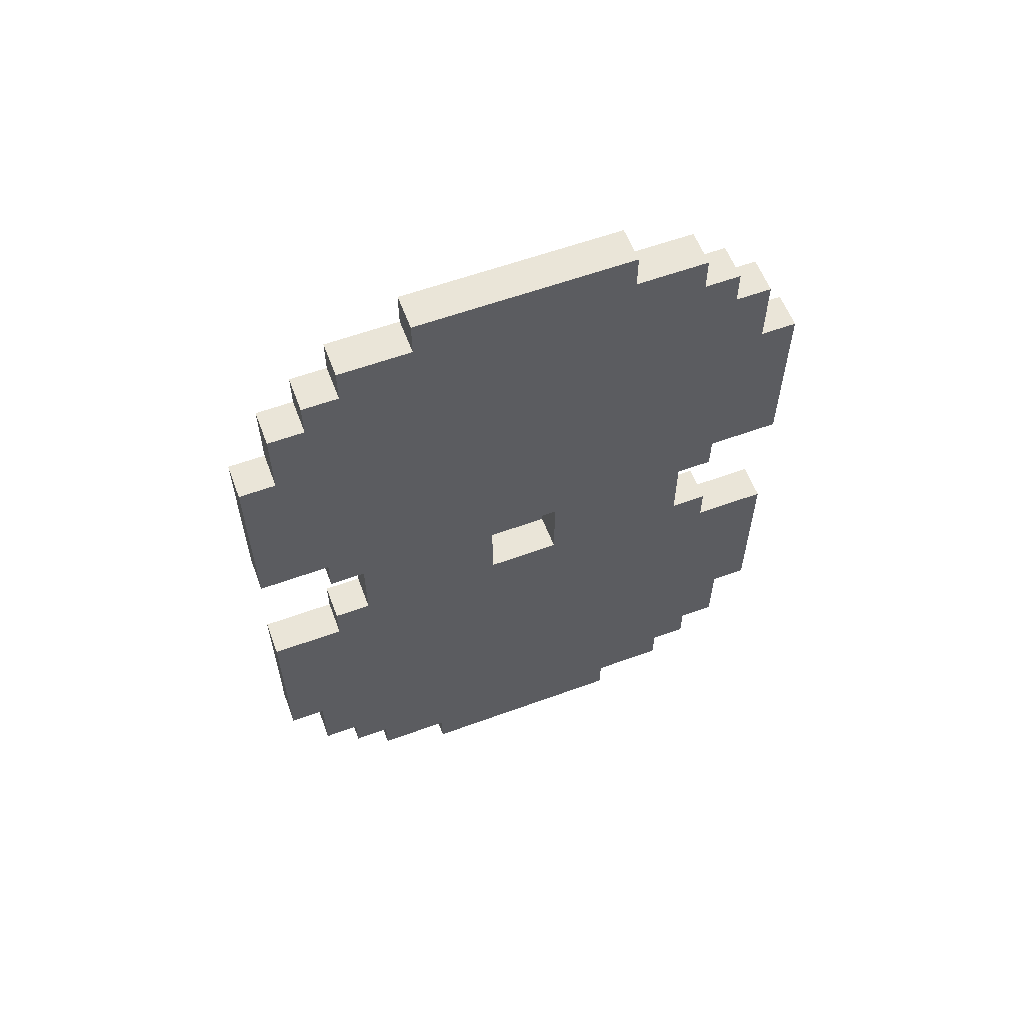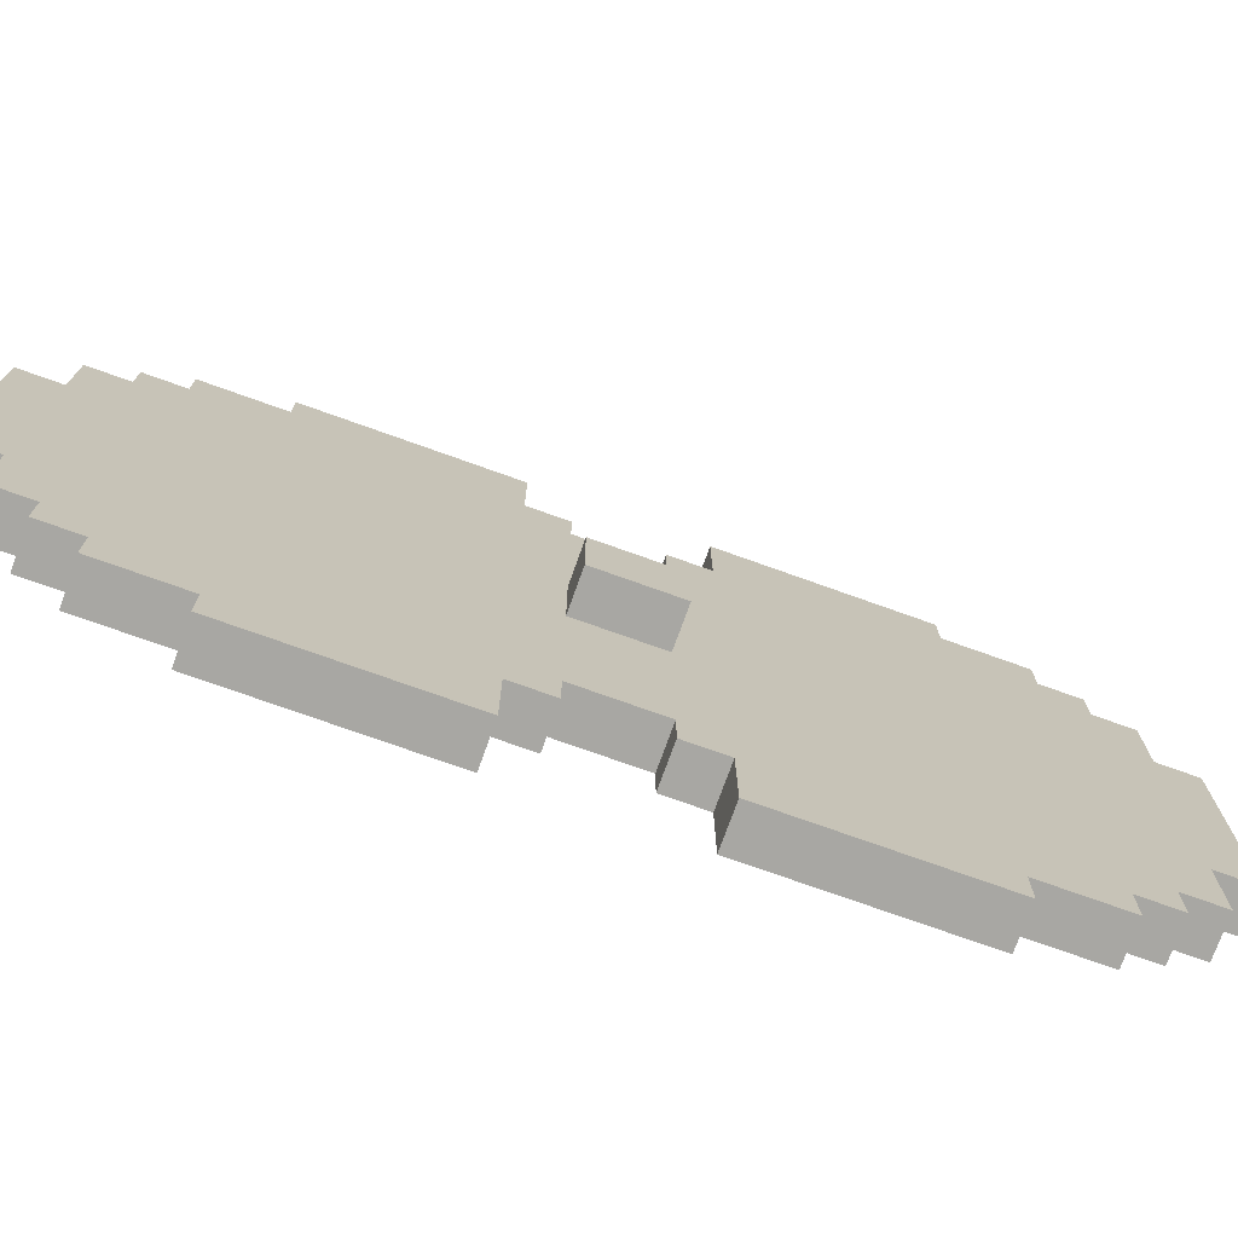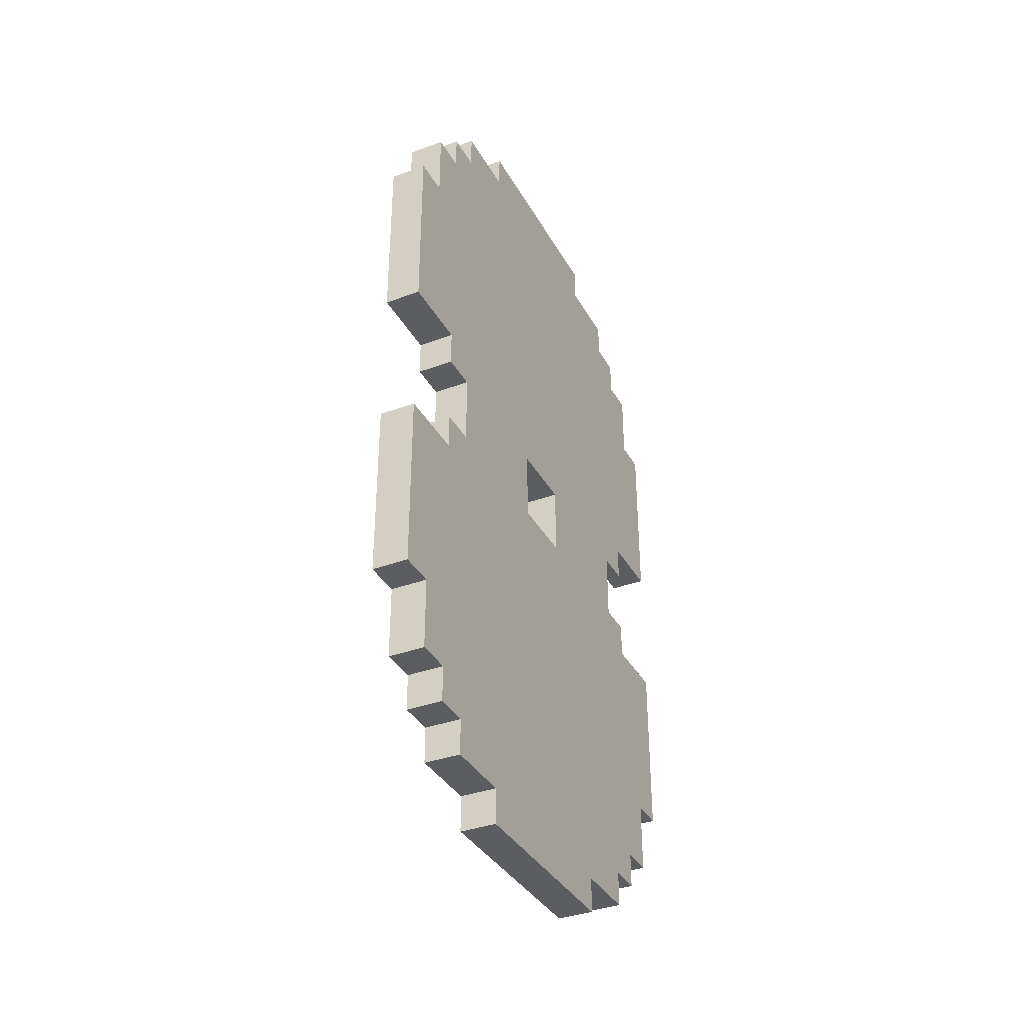
<metadata>
{"format":"obj","ext":"obj","renderer":"f3d","projection":"perspective","resolution":1024,"background":"white","views":[{"elev":59.0,"azim":-110.6,"up":"+Y"},{"elev":-74.4,"azim":70.3,"up":"+Z"},{"elev":-36.0,"azim":-154.1,"up":"+Y"}]}
</metadata>
<code>
o shield_hvy_3_sh
v 0.8 2.9 0.9
v 0.7 2.9 0.9
v 0.8 2.9 0.3
v 0.7 2.9 0.3
v 0.8 2.8 1.1
v 0.7 2.8 1.1
v 0.8 2.8 0.9
v 0.7 2.8 0.9
v 0.8 2.8 0.3
v 0.7 2.8 0.3
v 0.8 2.8 0.1
v 0.7 2.8 0.1
v 0.8 2.7 1.2
v 0.7 2.7 1.2
v 0.8 2.7 1.1
v 0.7 2.7 1.1
v 0.8 2.7 0.1
v 0.7 2.7 0.1
v 0.8 2.7 0
v 0.7 2.7 0
v 0.8 2.6 1.3
v 0.7 2.6 1.3
v 0.8 2.6 1.2
v 0.7 2.6 1.2
v 0.8 2.6 0
v 0.7 2.6 0
v 0.8 2.6 -0.1
v 0.7 2.6 -0.1
v 0.8 2.4 1.4
v 0.7 2.4 1.4
v 0.8 2.4 1.3
v 0.7 2.4 1.3
v 0.8 2.4 -0.1
v 0.7 2.4 -0.1
v 0.8 2.4 -0.2
v 0.7 2.4 -0.2
v 0.9 1.8 0.7
v 0.8 1.8 0.7
v 0.9 1.8 0.5
v 0.8 1.8 0.5
v 0.8 1.6 1.2
v 0.7 1.6 1.2
v 0.8 1.6 1.1
v 0.7 1.6 1.1
v 0.8 1.6 0.7
v 0.7 1.6 0.7
v 0.8 1.6 0.5
v 0.7 1.6 0.5
v 0.8 1.6 0.1
v 0.7 1.6 0.1
v 0.8 1.6 0
v 0.7 1.6 0
v 0.8 1.5 1.4
v 0.7 1.5 1.4
v 0.8 1.5 1.2
v 0.7 1.5 1.2
v 0.8 1.5 0
v 0.7 1.5 0
v 0.8 1.5 -0.2
v 0.7 1.5 -0.2
v 0.8 1.9 1.4
v 0.7 1.9 1.4
v 0.8 1.9 1.2
v 0.7 1.9 1.2
v 0.8 1.9 0
v 0.7 1.9 0
v 0.8 1.9 -0.2
v 0.7 1.9 -0.2
v 0.8 1.8 1.2
v 0.7 1.8 1.2
v 0.8 1.8 1.1
v 0.7 1.8 1.1
v 0.8 1.8 0.7
v 0.7 1.8 0.7
v 0.8 1.8 0.5
v 0.7 1.8 0.5
v 0.8 1.8 0.1
v 0.7 1.8 0.1
v 0.8 1.8 0
v 0.7 1.8 0
v 0.9 1.6 0.7
v 0.8 1.6 0.7
v 0.9 1.6 0.5
v 0.8 1.6 0.5
v 0.8 1 1.4
v 0.7 1 1.4
v 0.8 1 1.3
v 0.7 1 1.3
v 0.8 1 -0.1
v 0.7 1 -0.1
v 0.8 1 -0.2
v 0.7 1 -0.2
v 0.8 0.8 1.3
v 0.7 0.8 1.3
v 0.8 0.8 1.2
v 0.7 0.8 1.2
v 0.8 0.8 0
v 0.7 0.8 0
v 0.8 0.8 -0.1
v 0.7 0.8 -0.1
v 0.8 0.7 1.2
v 0.7 0.7 1.2
v 0.8 0.7 1.1
v 0.7 0.7 1.1
v 0.8 0.7 0.1
v 0.7 0.7 0.1
v 0.8 0.7 0
v 0.7 0.7 0
v 0.8 0.6 1.1
v 0.7 0.6 1.1
v 0.8 0.6 0.9
v 0.7 0.6 0.9
v 0.8 0.6 0.3
v 0.7 0.6 0.3
v 0.8 0.6 0.1
v 0.7 0.6 0.1
v 0.8 0.5 0.9
v 0.7 0.5 0.9
v 0.8 0.5 0.3
v 0.7 0.5 0.3
v 0.9 1.8 0.7
v 0.9 1.8 0.5
v 0.9 1.6 0.7
v 0.9 1.6 0.5
v 0.8 2.9 0.9
v 0.8 2.9 0.3
v 0.8 2.8 1.1
v 0.8 2.8 0.9
v 0.8 2.8 0.8
v 0.8 2.8 0.4
v 0.8 2.8 0.3
v 0.8 2.8 0.1
v 0.8 2.7 1.2
v 0.8 2.7 1.1
v 0.8 2.7 1
v 0.8 2.7 0.8
v 0.8 2.7 0.4
v 0.8 2.7 0.2
v 0.8 2.7 0.1
v 0.8 2.7 0
v 0.8 2.6 1.3
v 0.8 2.6 1.2
v 0.8 2.6 1.1
v 0.8 2.6 1
v 0.8 2.6 0.2
v 0.8 2.6 0.1
v 0.8 2.6 0
v 0.8 2.6 -0.1
v 0.8 2.5 1.2
v 0.8 2.5 1.1
v 0.8 2.5 0.1
v 0.8 2.5 0
v 0.8 2.4 1.4
v 0.8 2.4 1.3
v 0.8 2.4 -0.1
v 0.8 2.4 -0.2
v 0.8 2.3 1.3
v 0.8 2.3 1.2
v 0.8 2.3 0
v 0.8 2.3 -0.1
v 0.8 2 1.3
v 0.8 2 1.1
v 0.8 2 0.1
v 0.8 2 -0.1
v 0.8 1.9 1.4
v 0.8 1.9 1.2
v 0.8 1.9 1.1
v 0.8 1.9 1
v 0.8 1.9 0.2
v 0.8 1.9 0.1
v 0.8 1.9 0
v 0.8 1.9 -0.2
v 0.8 1.8 1.2
v 0.8 1.8 1.1
v 0.8 1.8 0.7
v 0.8 1.8 0.5
v 0.8 1.8 0.1
v 0.8 1.8 0
v 0.8 1.6 1.2
v 0.8 1.6 1.1
v 0.8 1.6 0.7
v 0.8 1.6 0.5
v 0.8 1.6 0.1
v 0.8 1.6 0
v 0.8 1.5 1.4
v 0.8 1.5 1.2
v 0.8 1.5 1.1
v 0.8 1.5 1
v 0.8 1.5 0.2
v 0.8 1.5 0.1
v 0.8 1.5 0
v 0.8 1.5 -0.2
v 0.8 1.4 1.3
v 0.8 1.4 1.1
v 0.8 1.4 0.1
v 0.8 1.4 -0.1
v 0.8 1.1 1.3
v 0.8 1.1 1.2
v 0.8 1.1 0
v 0.8 1.1 -0.1
v 0.8 1 1.4
v 0.8 1 1.3
v 0.8 1 -0.1
v 0.8 1 -0.2
v 0.8 0.9 1.2
v 0.8 0.9 1.1
v 0.8 0.9 0.1
v 0.8 0.9 0
v 0.8 0.8 1.3
v 0.8 0.8 1.2
v 0.8 0.8 1.1
v 0.8 0.8 1
v 0.8 0.8 0.2
v 0.8 0.8 0.1
v 0.8 0.8 0
v 0.8 0.8 -0.1
v 0.8 0.7 1.2
v 0.8 0.7 1.1
v 0.8 0.7 1
v 0.8 0.7 0.8
v 0.8 0.7 0.4
v 0.8 0.7 0.2
v 0.8 0.7 0.1
v 0.8 0.7 0
v 0.8 0.6 1.1
v 0.8 0.6 0.9
v 0.8 0.6 0.8
v 0.8 0.6 0.4
v 0.8 0.6 0.3
v 0.8 0.6 0.1
v 0.8 0.5 0.9
v 0.8 0.5 0.3
v 0.8 1.8 0.7
v 0.8 1.8 0.5
v 0.8 1.6 0.7
v 0.8 1.6 0.5
v 0.7 2.9 0.9
v 0.7 2.9 0.3
v 0.7 2.8 1.1
v 0.7 2.8 0.9
v 0.7 2.8 0.8
v 0.7 2.8 0.4
v 0.7 2.8 0.3
v 0.7 2.8 0.1
v 0.7 2.7 1.2
v 0.7 2.7 1.1
v 0.7 2.7 1
v 0.7 2.7 0.8
v 0.7 2.7 0.4
v 0.7 2.7 0.2
v 0.7 2.7 0.1
v 0.7 2.7 0
v 0.7 2.6 1.3
v 0.7 2.6 1.2
v 0.7 2.6 1.1
v 0.7 2.6 1
v 0.7 2.6 0.2
v 0.7 2.6 0.1
v 0.7 2.6 0
v 0.7 2.6 -0.1
v 0.7 2.5 1.2
v 0.7 2.5 1.1
v 0.7 2.5 0.1
v 0.7 2.5 0
v 0.7 2.4 1.4
v 0.7 2.4 1.3
v 0.7 2.4 -0.1
v 0.7 2.4 -0.2
v 0.7 2.3 1.3
v 0.7 2.3 1.2
v 0.7 2.3 0
v 0.7 2.3 -0.1
v 0.7 2 1.3
v 0.7 2 1.1
v 0.7 2 0.1
v 0.7 2 -0.1
v 0.7 1.9 1.4
v 0.7 1.9 1.2
v 0.7 1.9 1.1
v 0.7 1.9 1
v 0.7 1.9 0.2
v 0.7 1.9 0.1
v 0.7 1.9 0
v 0.7 1.9 -0.2
v 0.7 1.8 1.2
v 0.7 1.8 1.1
v 0.7 1.8 0.7
v 0.7 1.8 0.5
v 0.7 1.8 0.1
v 0.7 1.8 0
v 0.7 1.6 1.2
v 0.7 1.6 1.1
v 0.7 1.6 0.7
v 0.7 1.6 0.5
v 0.7 1.6 0.1
v 0.7 1.6 0
v 0.7 1.5 1.4
v 0.7 1.5 1.2
v 0.7 1.5 1.1
v 0.7 1.5 1
v 0.7 1.5 0.2
v 0.7 1.5 0.1
v 0.7 1.5 0
v 0.7 1.5 -0.2
v 0.7 1.4 1.3
v 0.7 1.4 1.1
v 0.7 1.4 0.1
v 0.7 1.4 -0.1
v 0.7 1.1 1.3
v 0.7 1.1 1.2
v 0.7 1.1 0
v 0.7 1.1 -0.1
v 0.7 1 1.4
v 0.7 1 1.3
v 0.7 1 -0.1
v 0.7 1 -0.2
v 0.7 0.9 1.2
v 0.7 0.9 1.1
v 0.7 0.9 0.1
v 0.7 0.9 0
v 0.7 0.8 1.3
v 0.7 0.8 1.2
v 0.7 0.8 1.1
v 0.7 0.8 1
v 0.7 0.8 0.2
v 0.7 0.8 0.1
v 0.7 0.8 0
v 0.7 0.8 -0.1
v 0.7 0.7 1.2
v 0.7 0.7 1.1
v 0.7 0.7 1
v 0.7 0.7 0.8
v 0.7 0.7 0.4
v 0.7 0.7 0.2
v 0.7 0.7 0.1
v 0.7 0.7 0
v 0.7 0.6 1.1
v 0.7 0.6 0.9
v 0.7 0.6 0.8
v 0.7 0.6 0.4
v 0.7 0.6 0.3
v 0.7 0.6 0.1
v 0.7 0.5 0.9
v 0.7 0.5 0.3
v 0.8 2.4 1.4
v 0.8 1.9 1.4
v 0.8 1.5 1.4
v 0.8 1 1.4
v 0.7 2.4 1.4
v 0.7 1.9 1.4
v 0.7 1.5 1.4
v 0.7 1 1.4
v 0.8 2.6 1.3
v 0.8 2.4 1.3
v 0.8 1 1.3
v 0.8 0.8 1.3
v 0.7 2.6 1.3
v 0.7 2.4 1.3
v 0.7 1 1.3
v 0.7 0.8 1.3
v 0.8 2.7 1.2
v 0.8 2.6 1.2
v 0.8 1.9 1.2
v 0.8 1.8 1.2
v 0.8 1.6 1.2
v 0.8 1.5 1.2
v 0.8 0.8 1.2
v 0.8 0.7 1.2
v 0.7 2.7 1.2
v 0.7 2.6 1.2
v 0.7 1.9 1.2
v 0.7 1.8 1.2
v 0.7 1.6 1.2
v 0.7 1.5 1.2
v 0.7 0.8 1.2
v 0.7 0.7 1.2
v 0.8 2.8 1.1
v 0.8 2.7 1.1
v 0.8 1.8 1.1
v 0.8 1.6 1.1
v 0.8 0.7 1.1
v 0.8 0.6 1.1
v 0.7 2.8 1.1
v 0.7 2.7 1.1
v 0.7 1.8 1.1
v 0.7 1.6 1.1
v 0.7 0.7 1.1
v 0.7 0.6 1.1
v 0.8 2.9 0.9
v 0.8 2.8 0.9
v 0.8 0.6 0.9
v 0.8 0.5 0.9
v 0.7 2.9 0.9
v 0.7 2.8 0.9
v 0.7 0.6 0.9
v 0.7 0.5 0.9
v 0.9 1.8 0.7
v 0.9 1.6 0.7
v 0.8 1.8 0.7
v 0.8 1.6 0.7
v 0.8 1.8 0.5
v 0.8 1.6 0.5
v 0.7 1.8 0.5
v 0.7 1.6 0.5
v 0.8 1.8 0.7
v 0.8 1.6 0.7
v 0.7 1.8 0.7
v 0.7 1.6 0.7
v 0.9 1.8 0.5
v 0.9 1.6 0.5
v 0.8 1.8 0.5
v 0.8 1.6 0.5
v 0.8 2.9 0.3
v 0.8 2.8 0.3
v 0.8 0.6 0.3
v 0.8 0.5 0.3
v 0.7 2.9 0.3
v 0.7 2.8 0.3
v 0.7 0.6 0.3
v 0.7 0.5 0.3
v 0.8 2.8 0.1
v 0.8 2.7 0.1
v 0.8 1.8 0.1
v 0.8 1.6 0.1
v 0.8 0.7 0.1
v 0.8 0.6 0.1
v 0.7 2.8 0.1
v 0.7 2.7 0.1
v 0.7 1.8 0.1
v 0.7 1.6 0.1
v 0.7 0.7 0.1
v 0.7 0.6 0.1
v 0.8 2.7 0
v 0.8 2.6 0
v 0.8 1.9 0
v 0.8 1.8 0
v 0.8 1.6 0
v 0.8 1.5 0
v 0.8 0.8 0
v 0.8 0.7 0
v 0.7 2.7 0
v 0.7 2.6 0
v 0.7 1.9 0
v 0.7 1.8 0
v 0.7 1.6 0
v 0.7 1.5 0
v 0.7 0.8 0
v 0.7 0.7 0
v 0.8 2.6 -0.1
v 0.8 2.4 -0.1
v 0.8 1 -0.1
v 0.8 0.8 -0.1
v 0.7 2.6 -0.1
v 0.7 2.4 -0.1
v 0.7 1 -0.1
v 0.7 0.8 -0.1
v 0.8 2.4 -0.2
v 0.8 1.9 -0.2
v 0.8 1.5 -0.2
v 0.8 1 -0.2
v 0.7 2.4 -0.2
v 0.7 1.9 -0.2
v 0.7 1.5 -0.2
v 0.7 1 -0.2
f 3 2 1
f 4 2 3
f 7 6 5
f 8 6 7
f 11 10 9
f 12 10 11
f 15 14 13
f 16 14 15
f 19 18 17
f 20 18 19
f 23 22 21
f 24 22 23
f 27 26 25
f 28 26 27
f 31 30 29
f 32 30 31
f 35 34 33
f 36 34 35
f 39 38 37
f 40 38 39
f 43 42 41
f 44 42 43
f 47 46 45
f 48 46 47
f 51 50 49
f 52 50 51
f 55 54 53
f 56 54 55
f 59 58 57
f 60 58 59
f 61 62 63
f 63 62 64
f 65 66 67
f 67 66 68
f 69 70 71
f 71 70 72
f 73 74 75
f 75 74 76
f 77 78 79
f 79 78 80
f 81 82 83
f 83 82 84
f 85 86 87
f 87 86 88
f 89 90 91
f 91 90 92
f 93 94 95
f 95 94 96
f 97 98 99
f 99 98 100
f 101 102 103
f 103 102 104
f 105 106 107
f 107 106 108
f 109 110 111
f 111 110 112
f 113 114 115
f 115 114 116
f 117 118 119
f 119 118 120
f 123 122 121
f 124 122 123
f 128 126 125
f 129 126 128
f 130 126 129
f 131 126 130
f 134 128 127
f 134 129 128
f 135 129 134
f 136 130 129
f 136 129 135
f 137 132 131
f 137 130 136
f 137 131 130
f 138 132 137
f 139 132 138
f 142 134 133
f 142 135 134
f 143 135 142
f 144 136 135
f 144 135 143
f 144 137 136
f 144 138 137
f 145 140 139
f 145 138 144
f 145 139 138
f 146 140 145
f 147 140 146
f 149 143 142
f 149 142 141
f 150 144 143
f 150 143 149
f 150 145 144
f 150 146 145
f 151 148 147
f 151 146 150
f 151 147 146
f 152 148 151
f 154 149 141
f 155 148 152
f 157 154 153
f 157 149 154
f 158 150 149
f 158 149 157
f 158 151 150
f 158 152 151
f 159 156 155
f 159 152 158
f 159 155 152
f 160 156 159
f 161 157 153
f 161 158 157
f 161 160 159
f 161 159 158
f 162 160 161
f 163 160 162
f 164 156 160
f 164 160 163
f 165 161 153
f 165 162 161
f 166 162 165
f 167 163 162
f 167 162 166
f 168 163 167
f 169 163 168
f 170 164 163
f 170 163 169
f 171 164 170
f 172 156 164
f 172 164 171
f 173 167 166
f 173 168 167
f 174 168 173
f 175 169 168
f 176 169 175
f 177 171 170
f 177 170 169
f 178 171 177
f 180 168 174
f 181 175 168
f 182 169 176
f 183 177 169
f 186 180 179
f 187 168 180
f 187 180 186
f 188 181 168
f 188 168 187
f 188 182 181
f 189 184 183
f 189 182 188
f 189 169 182
f 189 183 169
f 190 184 189
f 191 184 190
f 193 187 186
f 193 186 185
f 194 188 187
f 194 187 193
f 194 190 189
f 194 189 188
f 195 192 191
f 195 190 194
f 195 191 190
f 196 192 195
f 197 194 193
f 197 193 185
f 197 196 195
f 197 195 194
f 198 196 197
f 199 196 198
f 200 192 196
f 200 196 199
f 201 197 185
f 201 198 197
f 202 198 201
f 203 192 200
f 203 200 199
f 204 192 203
f 205 199 198
f 205 198 202
f 206 199 205
f 207 199 206
f 208 203 199
f 208 199 207
f 209 205 202
f 209 206 205
f 210 206 209
f 211 207 206
f 211 206 210
f 212 207 211
f 213 207 212
f 214 208 207
f 214 207 213
f 215 203 208
f 215 208 214
f 216 203 215
f 217 211 210
f 217 212 211
f 218 212 217
f 219 213 212
f 219 212 218
f 220 213 219
f 221 213 220
f 222 214 213
f 222 213 221
f 222 215 214
f 223 215 222
f 224 215 223
f 225 220 219
f 225 219 218
f 226 220 225
f 227 221 220
f 227 220 226
f 228 223 222
f 228 221 227
f 228 222 221
f 229 223 228
f 230 223 229
f 231 227 226
f 231 229 228
f 231 228 227
f 232 229 231
f 233 234 235
f 235 234 236
f 237 238 240
f 240 238 241
f 241 238 242
f 242 238 243
f 239 240 246
f 240 241 246
f 246 241 247
f 241 242 248
f 247 241 248
f 243 244 249
f 248 242 249
f 242 243 249
f 249 244 250
f 250 244 251
f 245 246 254
f 246 247 254
f 254 247 255
f 247 248 256
f 255 247 256
f 248 249 256
f 249 250 256
f 251 252 257
f 256 250 257
f 250 251 257
f 257 252 258
f 258 252 259
f 254 255 261
f 253 254 261
f 255 256 262
f 261 255 262
f 256 257 262
f 257 258 262
f 259 260 263
f 262 258 263
f 258 259 263
f 263 260 264
f 253 261 266
f 264 260 267
f 265 266 269
f 266 261 269
f 261 262 270
f 269 261 270
f 262 263 270
f 263 264 270
f 267 268 271
f 270 264 271
f 264 267 271
f 271 268 272
f 265 269 273
f 269 270 273
f 271 272 273
f 270 271 273
f 273 272 274
f 274 272 275
f 272 268 276
f 275 272 276
f 265 273 277
f 273 274 277
f 277 274 278
f 274 275 279
f 278 274 279
f 279 275 280
f 280 275 281
f 275 276 282
f 281 275 282
f 282 276 283
f 276 268 284
f 283 276 284
f 278 279 285
f 279 280 285
f 285 280 286
f 280 281 287
f 287 281 288
f 282 283 289
f 281 282 289
f 289 283 290
f 286 280 292
f 280 287 293
f 288 281 294
f 281 289 295
f 291 292 298
f 292 280 299
f 298 292 299
f 280 293 300
f 299 280 300
f 293 294 300
f 295 296 301
f 300 294 301
f 294 281 301
f 281 295 301
f 301 296 302
f 302 296 303
f 298 299 305
f 297 298 305
f 299 300 306
f 305 299 306
f 301 302 306
f 300 301 306
f 303 304 307
f 306 302 307
f 302 303 307
f 307 304 308
f 305 306 309
f 297 305 309
f 307 308 309
f 306 307 309
f 309 308 310
f 310 308 311
f 308 304 312
f 311 308 312
f 297 309 313
f 309 310 313
f 313 310 314
f 312 304 315
f 311 312 315
f 315 304 316
f 310 311 317
f 314 310 317
f 317 311 318
f 318 311 319
f 311 315 320
f 319 311 320
f 314 317 321
f 317 318 321
f 321 318 322
f 318 319 323
f 322 318 323
f 323 319 324
f 324 319 325
f 319 320 326
f 325 319 326
f 320 315 327
f 326 320 327
f 327 315 328
f 322 323 329
f 323 324 329
f 329 324 330
f 324 325 331
f 330 324 331
f 331 325 332
f 332 325 333
f 325 326 334
f 333 325 334
f 326 327 334
f 334 327 335
f 335 327 336
f 331 332 337
f 330 331 337
f 337 332 338
f 332 333 339
f 338 332 339
f 334 335 340
f 339 333 340
f 333 334 340
f 340 335 341
f 341 335 342
f 338 339 343
f 340 341 343
f 339 340 343
f 343 341 344
f 349 346 345
f 350 346 349
f 351 348 347
f 352 348 351
f 357 354 353
f 358 354 357
f 359 356 355
f 360 356 359
f 369 362 361
f 370 362 369
f 371 364 363
f 372 364 371
f 373 366 365
f 374 366 373
f 375 368 367
f 376 368 375
f 383 378 377
f 384 378 383
f 385 380 379
f 386 380 385
f 387 382 381
f 388 382 387
f 393 390 389
f 394 390 393
f 395 392 391
f 396 392 395
f 399 398 397
f 400 398 399
f 403 402 401
f 404 402 403
f 405 406 407
f 407 406 408
f 409 410 411
f 411 410 412
f 413 414 417
f 417 414 418
f 415 416 419
f 419 416 420
f 421 422 427
f 427 422 428
f 423 424 429
f 429 424 430
f 425 426 431
f 431 426 432
f 433 434 441
f 441 434 442
f 435 436 443
f 443 436 444
f 437 438 445
f 445 438 446
f 439 440 447
f 447 440 448
f 449 450 453
f 453 450 454
f 451 452 455
f 455 452 456
f 457 458 461
f 461 458 462
f 459 460 463
f 463 460 464

</code>
